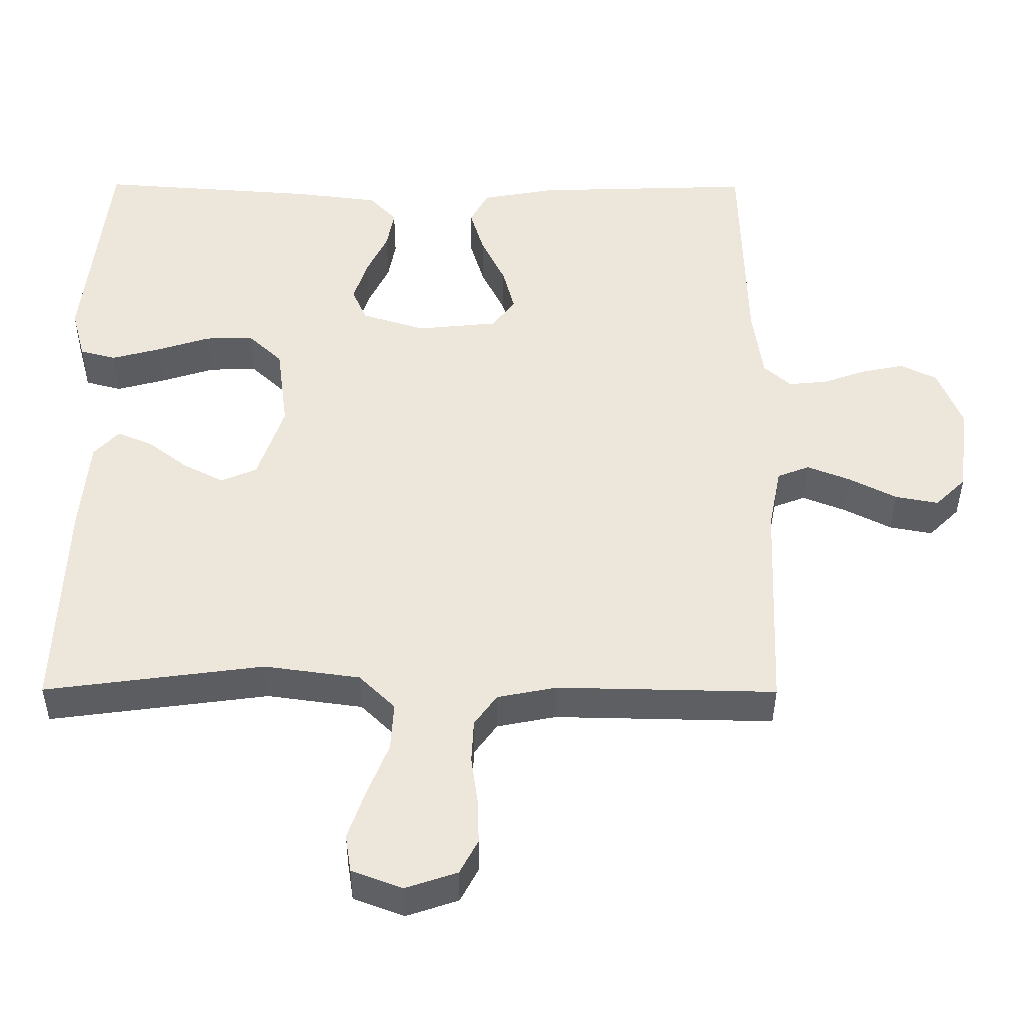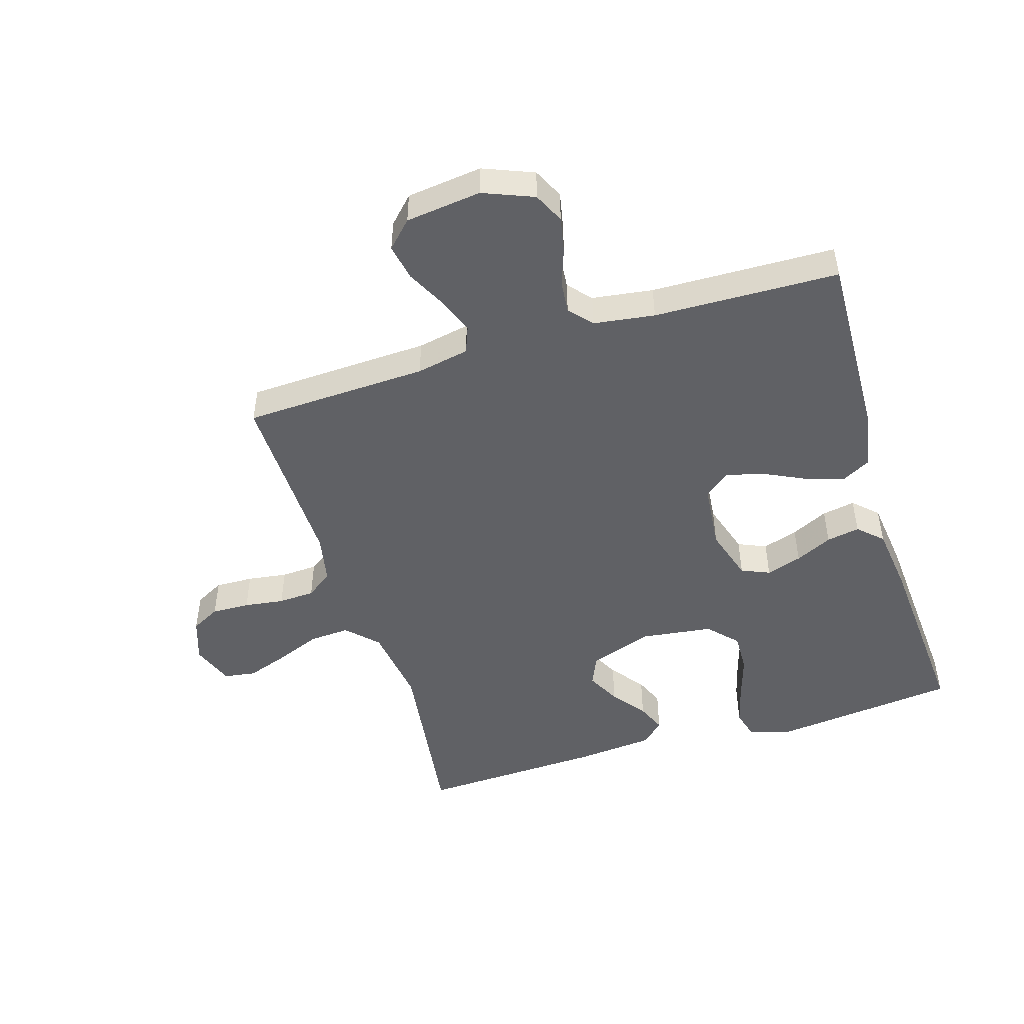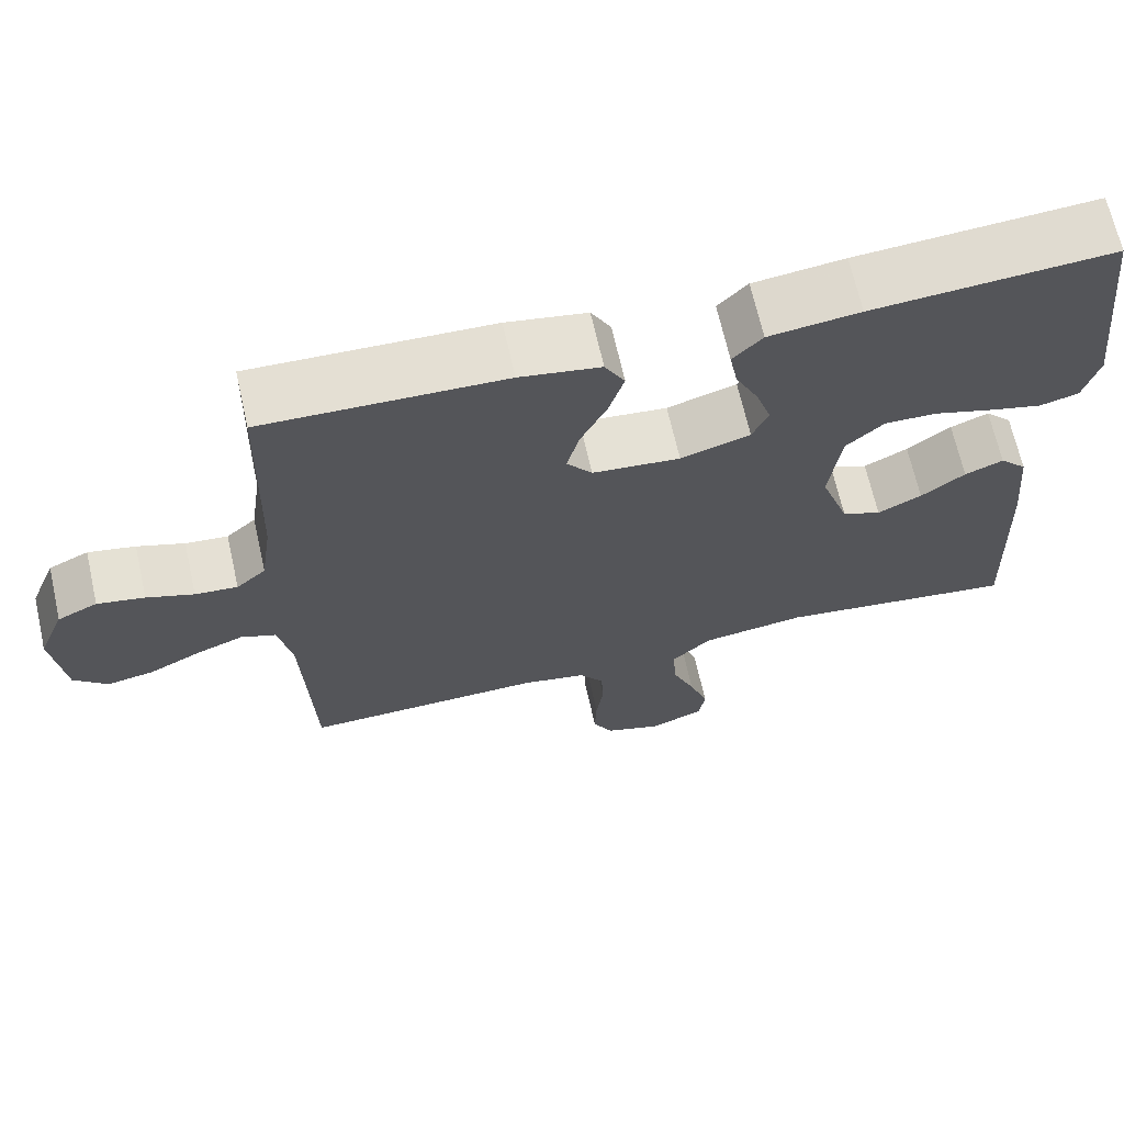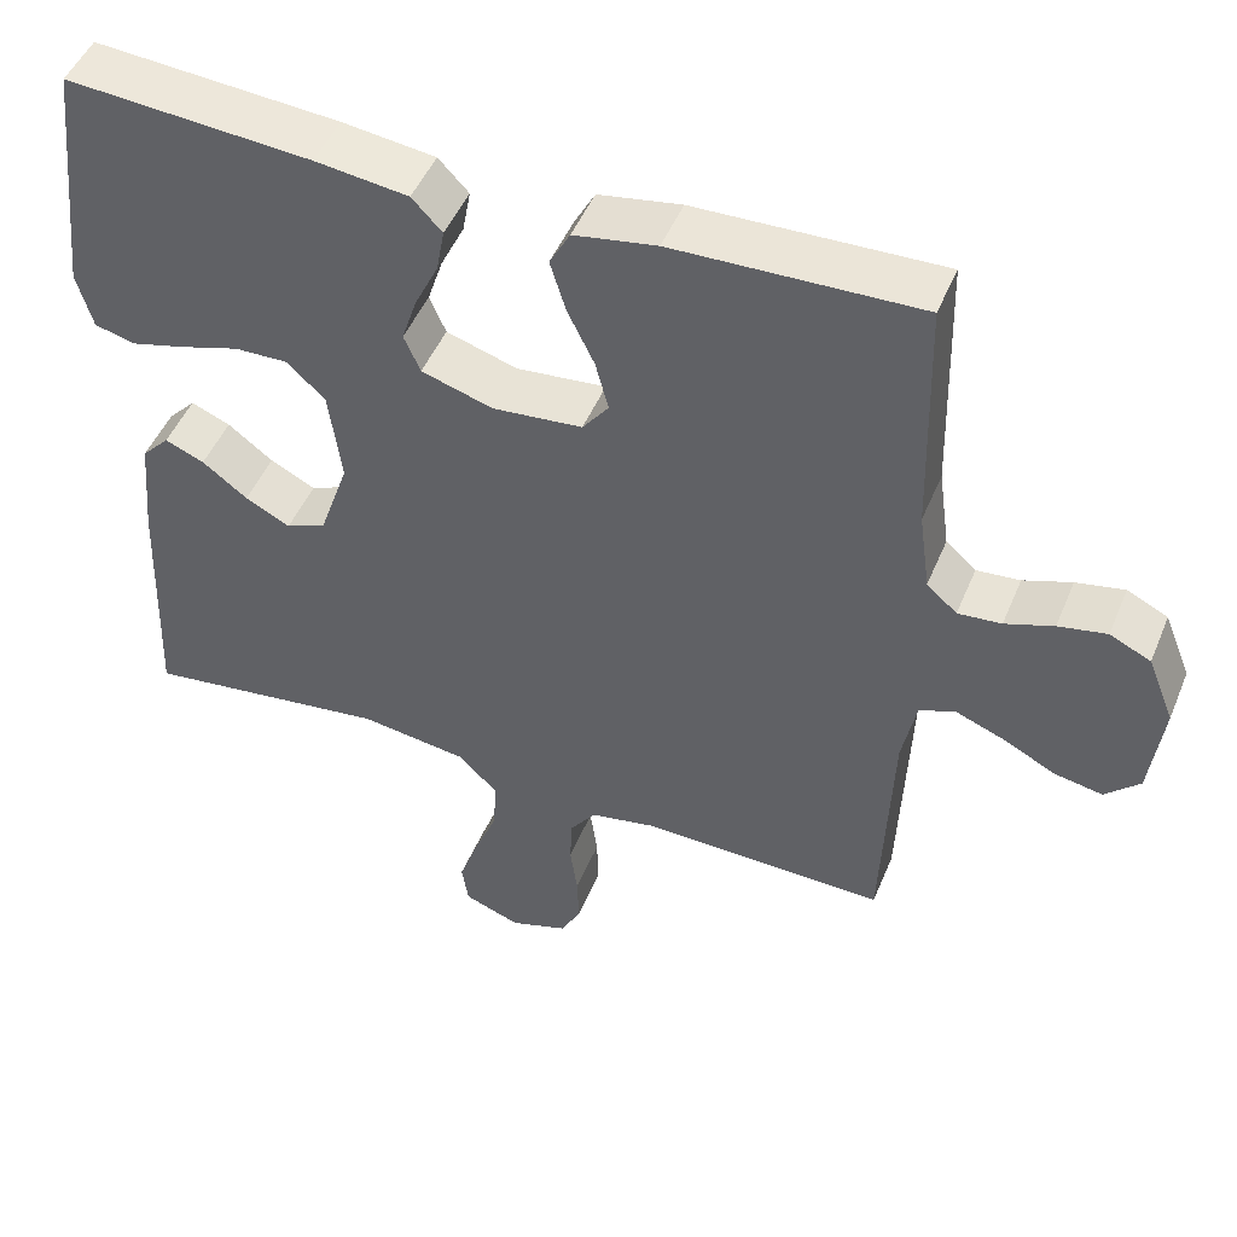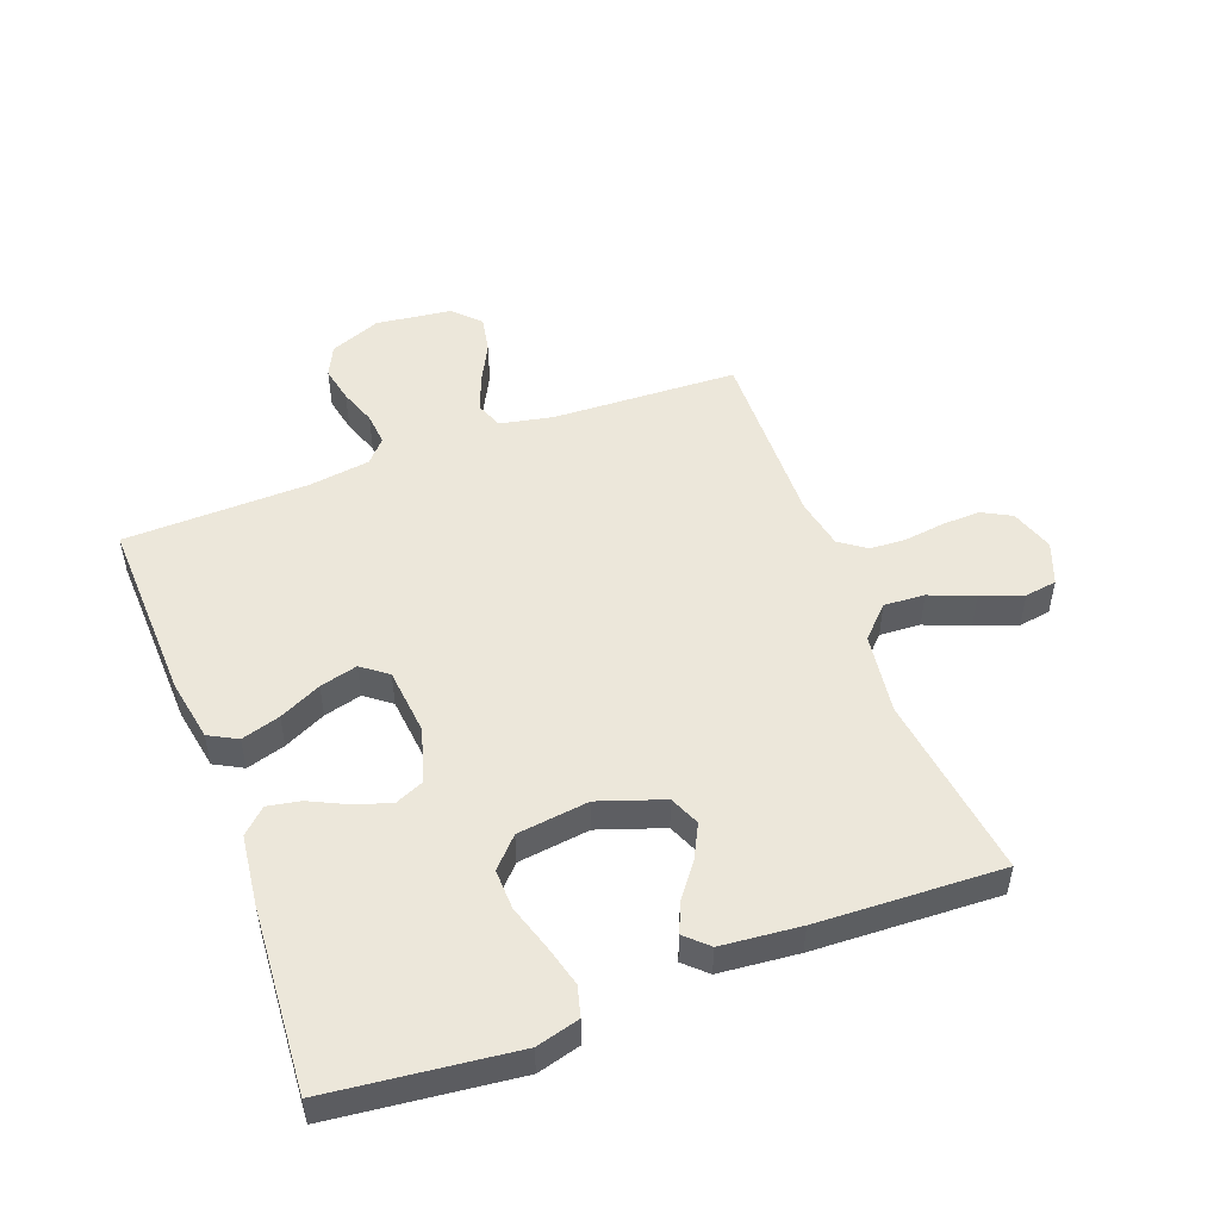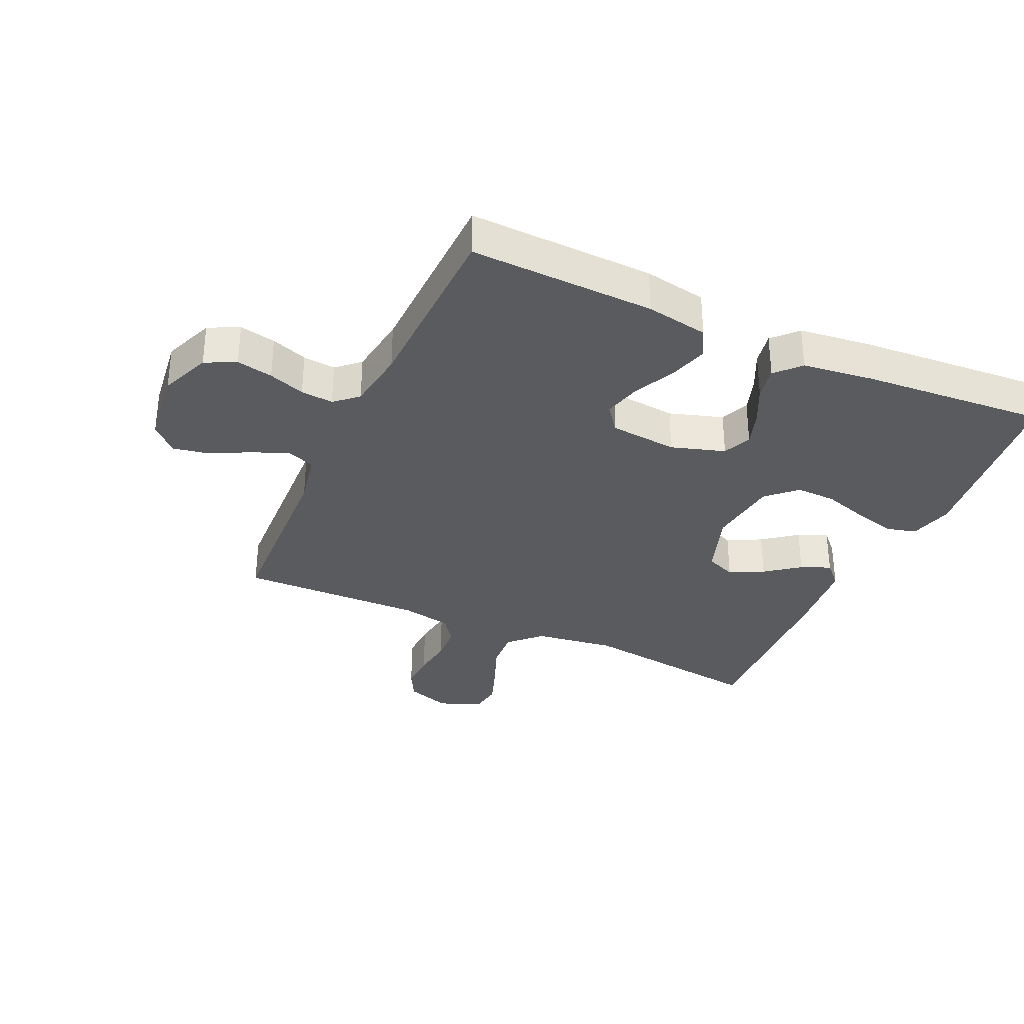
<metadata>
{"format":"obj","ext":"obj","renderer":"f3d","projection":"perspective","resolution":1024,"background":"white","views":[{"elev":-39.5,"azim":179.7,"up":"+Z"},{"elev":-48.3,"azim":-72.9,"up":"+Y"},{"elev":67.4,"azim":-12.7,"up":"+Z"},{"elev":48.5,"azim":-158.0,"up":"+Z"},{"elev":50.6,"azim":69.5,"up":"+Y"},{"elev":-33.4,"azim":-24.3,"up":"+Y"}]}
</metadata>
<code>
v -0.5 0.07 0.5
v -0.2 0.07 0.49
v -0.099 0.07 0.472
v -0.074 0.07 0.426
v -0.093 0.07 0.363
v -0.126 0.07 0.295
v -0.142 0.07 0.234
v -0.11 0.07 0.192
v 0 0.07 0.181
v 0.087 0.07 0.208
v 0.107 0.07 0.254
v 0.088 0.07 0.312
v 0.059 0.07 0.372
v 0.049 0.07 0.426
v 0.086 0.07 0.465
v 0.2 0.07 0.479
v 0.5 0.07 0.5
v 0.534 0.07 0.2
v 0.515 0.07 0.13
v 0.466 0.07 0.117
v 0.399 0.07 0.135
v 0.326 0.07 0.158
v 0.261 0.07 0.16
v 0.214 0.07 0.116
v 0.199 0.07 0
v 0.235 0.07 -0.105
v 0.284 0.07 -0.126
v 0.339 0.07 -0.098
v 0.394 0.07 -0.056
v 0.442 0.07 -0.036
v 0.476 0.07 -0.072
v 0.488 0.07 -0.2
v 0.5 0.07 -0.5
v 0.2 0.07 -0.46
v 0.069 0.07 -0.478
v 0.02 0.07 -0.526
v 0.024 0.07 -0.592
v 0.053 0.07 -0.664
v 0.077 0.07 -0.732
v 0.069 0.07 -0.784
v 0 0.07 -0.81
v -0.071 0.07 -0.786
v -0.096 0.07 -0.739
v -0.094 0.07 -0.677
v -0.085 0.07 -0.612
v -0.088 0.07 -0.553
v -0.119 0.07 -0.51
v -0.2 0.07 -0.494
v -0.5 0.07 -0.5
v -0.512 0.07 -0.2
v -0.529 0.07 -0.114
v -0.573 0.07 -0.097
v -0.632 0.07 -0.12
v -0.697 0.07 -0.153
v -0.756 0.07 -0.164
v -0.798 0.07 -0.123
v -0.813 0.07 0
v -0.78 0.07 0.082
v -0.73 0.07 0.106
v -0.671 0.07 0.094
v -0.612 0.07 0.073
v -0.559 0.07 0.068
v -0.522 0.07 0.101
v -0.508 0.07 0.2
v -0.5 0 0.5
v -0.2 0 0.49
v -0.099 0 0.472
v -0.074 0 0.426
v -0.093 0 0.363
v -0.126 0 0.295
v -0.142 0 0.234
v -0.11 0 0.192
v 0 0 0.181
v 0.087 0 0.208
v 0.107 0 0.254
v 0.088 0 0.312
v 0.059 0 0.372
v 0.049 0 0.426
v 0.086 0 0.465
v 0.2 0 0.479
v 0.5 0 0.5
v 0.534 0 0.2
v 0.515 0 0.13
v 0.466 0 0.117
v 0.399 0 0.135
v 0.326 0 0.158
v 0.261 0 0.16
v 0.214 0 0.116
v 0.199 0 0
v 0.235 0 -0.105
v 0.284 0 -0.126
v 0.339 0 -0.098
v 0.394 0 -0.056
v 0.442 0 -0.036
v 0.476 0 -0.072
v 0.488 0 -0.2
v 0.5 0 -0.5
v 0.2 0 -0.46
v 0.069 0 -0.478
v 0.02 0 -0.526
v 0.024 0 -0.592
v 0.053 0 -0.664
v 0.077 0 -0.732
v 0.069 0 -0.784
v 0 0 -0.81
v -0.071 0 -0.786
v -0.096 0 -0.739
v -0.094 0 -0.677
v -0.085 0 -0.612
v -0.088 0 -0.553
v -0.119 0 -0.51
v -0.2 0 -0.494
v -0.5 0 -0.5
v -0.512 0 -0.2
v -0.529 0 -0.114
v -0.573 0 -0.097
v -0.632 0 -0.12
v -0.697 0 -0.153
v -0.756 0 -0.164
v -0.798 0 -0.123
v -0.813 0 0
v -0.78 0 0.082
v -0.73 0 0.106
v -0.671 0 0.094
v -0.612 0 0.073
v -0.559 0 0.068
v -0.522 0 0.101
v -0.508 0 0.2
f 59 60 61
f 58 59 61
f 57 58 61
f 56 57 61
f 55 56 61
f 54 55 61
f 53 54 61
f 52 53 61 62
f 51 52 62 63
f 48 49 50
f 51 63 64
f 50 51 64
f 48 50 64
f 47 48 64
f 43 44 45
f 42 43 45
f 41 42 45
f 40 41 45
f 39 40 45
f 38 39 45
f 37 38 45
f 36 37 45 46
f 47 64 1
f 46 47 1
f 36 46 1
f 35 36 1
f 32 33 34
f 31 32 34
f 30 31 34
f 29 30 34
f 28 29 34
f 20 21 22
f 19 20 22
f 18 19 22
f 17 18 22
f 16 17 22
f 15 16 22
f 14 15 22
f 13 14 22
f 12 13 22
f 11 12 22 23
f 10 11 23 24
f 4 5 6
f 3 4 6
f 2 3 6
f 1 2 6
f 1 6 7
f 35 1 7 8
f 27 28 34 35
f 26 27 35
f 35 8 9
f 26 35 9
f 25 26 9
f 9 10 24 25
f 125 124 123
f 125 123 122
f 125 122 121
f 125 121 120
f 125 120 119
f 125 119 118
f 125 118 117
f 126 125 117 116
f 127 126 116 115
f 114 113 112
f 128 127 115
f 128 115 114
f 128 114 112
f 128 112 111
f 109 108 107
f 109 107 106
f 109 106 105
f 109 105 104
f 109 104 103
f 109 103 102
f 109 102 101
f 110 109 101 100
f 65 128 111
f 65 111 110
f 65 110 100
f 65 100 99
f 98 97 96
f 98 96 95
f 98 95 94
f 98 94 93
f 98 93 92
f 86 85 84
f 86 84 83
f 86 83 82
f 86 82 81
f 86 81 80
f 86 80 79
f 86 79 78
f 86 78 77
f 86 77 76
f 87 86 76 75
f 88 87 75 74
f 70 69 68
f 70 68 67
f 70 67 66
f 70 66 65
f 71 70 65
f 72 71 65 99
f 99 98 92 91
f 99 91 90
f 73 72 99
f 73 99 90
f 73 90 89
f 89 88 74 73
f 1 65 66 2
f 2 66 67 3
f 3 67 68 4
f 4 68 69 5
f 5 69 70 6
f 6 70 71 7
f 7 71 72 8
f 8 72 73 9
f 9 73 74 10
f 10 74 75 11
f 11 75 76 12
f 12 76 77 13
f 13 77 78 14
f 14 78 79 15
f 15 79 80 16
f 16 80 81 17
f 17 81 82 18
f 18 82 83 19
f 19 83 84 20
f 20 84 85 21
f 21 85 86 22
f 22 86 87 23
f 23 87 88 24
f 24 88 89 25
f 25 89 90 26
f 26 90 91 27
f 27 91 92 28
f 28 92 93 29
f 29 93 94 30
f 30 94 95 31
f 31 95 96 32
f 32 96 97 33
f 33 97 98 34
f 34 98 99 35
f 35 99 100 36
f 36 100 101 37
f 37 101 102 38
f 38 102 103 39
f 39 103 104 40
f 40 104 105 41
f 41 105 106 42
f 42 106 107 43
f 43 107 108 44
f 44 108 109 45
f 45 109 110 46
f 46 110 111 47
f 47 111 112 48
f 48 112 113 49
f 49 113 114 50
f 50 114 115 51
f 51 115 116 52
f 52 116 117 53
f 53 117 118 54
f 54 118 119 55
f 55 119 120 56
f 56 120 121 57
f 57 121 122 58
f 58 122 123 59
f 59 123 124 60
f 60 124 125 61
f 61 125 126 62
f 62 126 127 63
f 63 127 128 64
f 64 128 65 1

</code>
